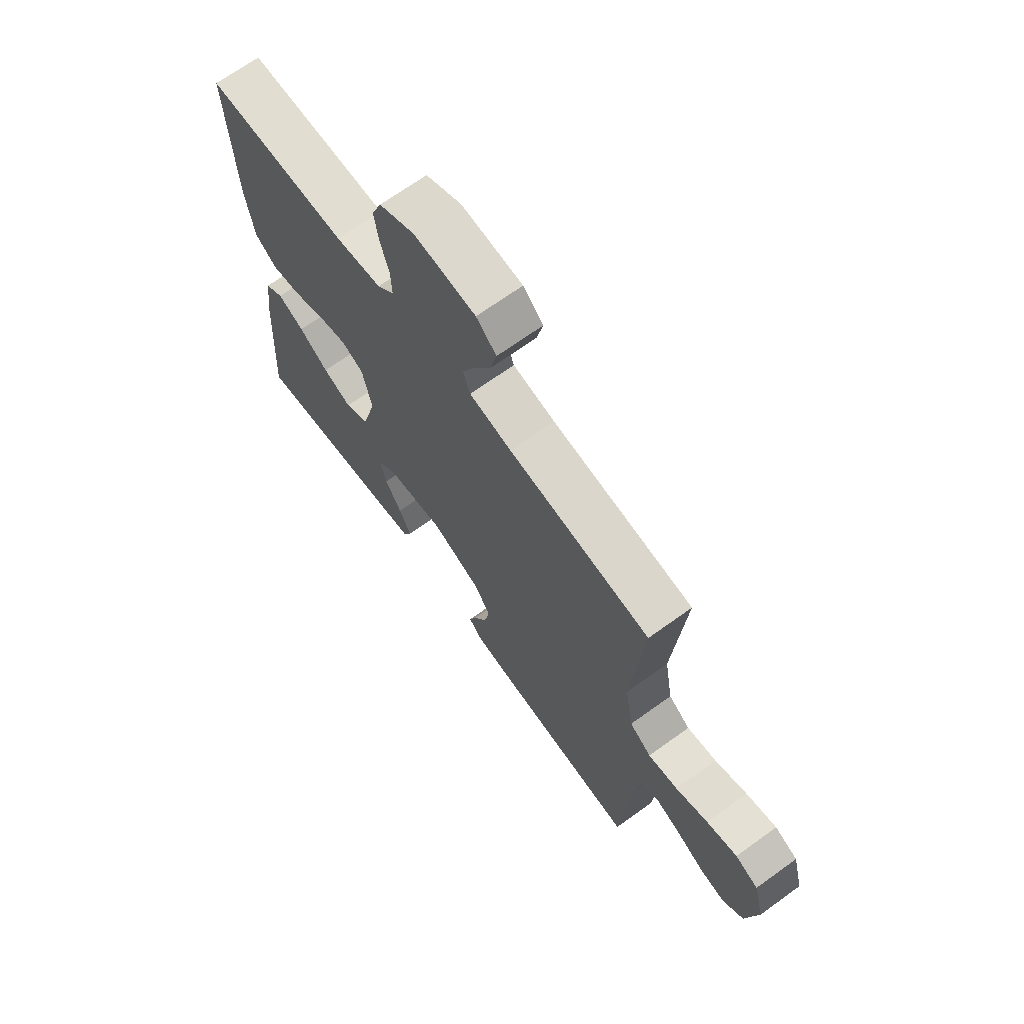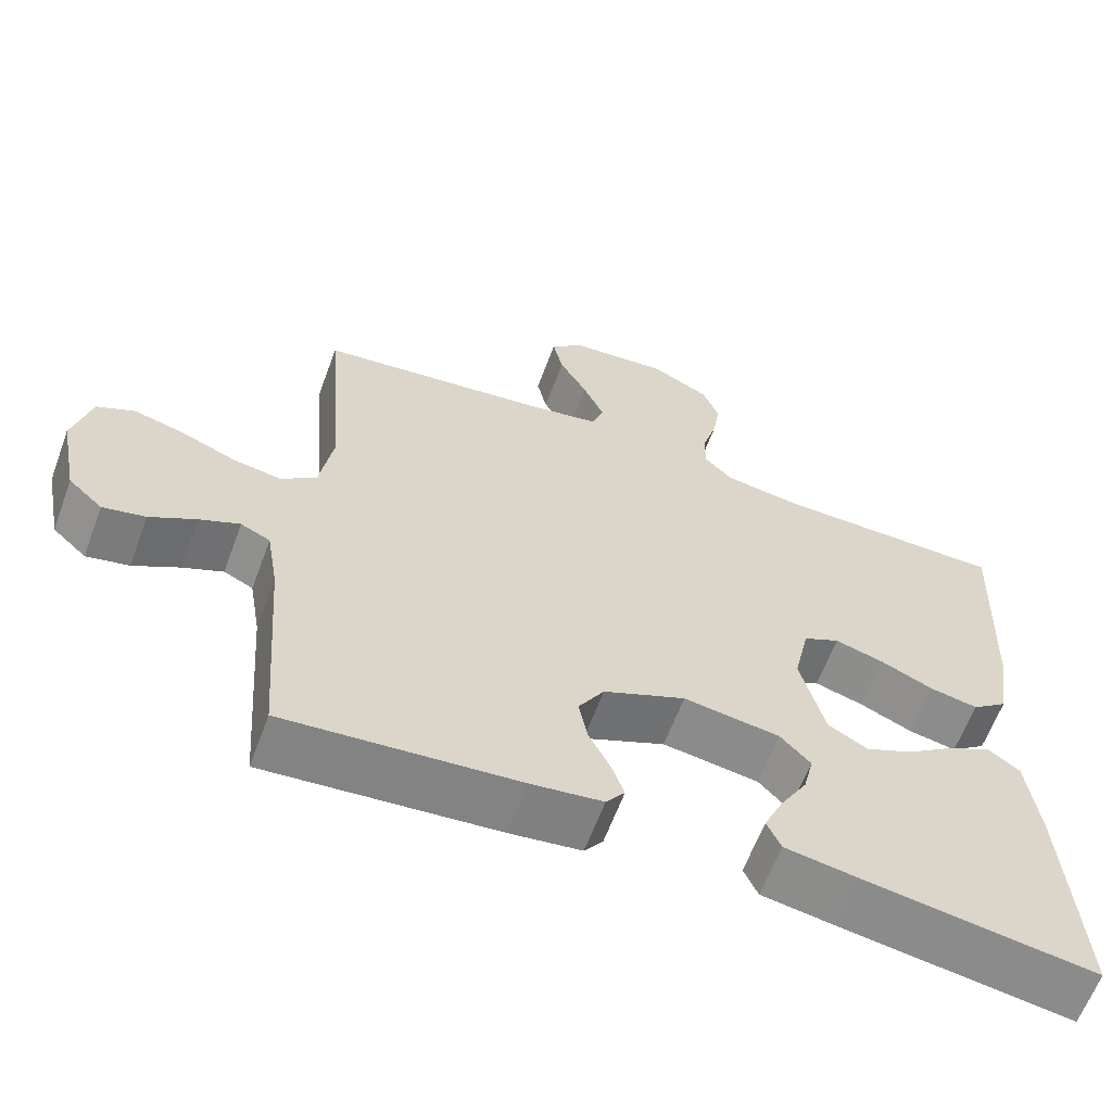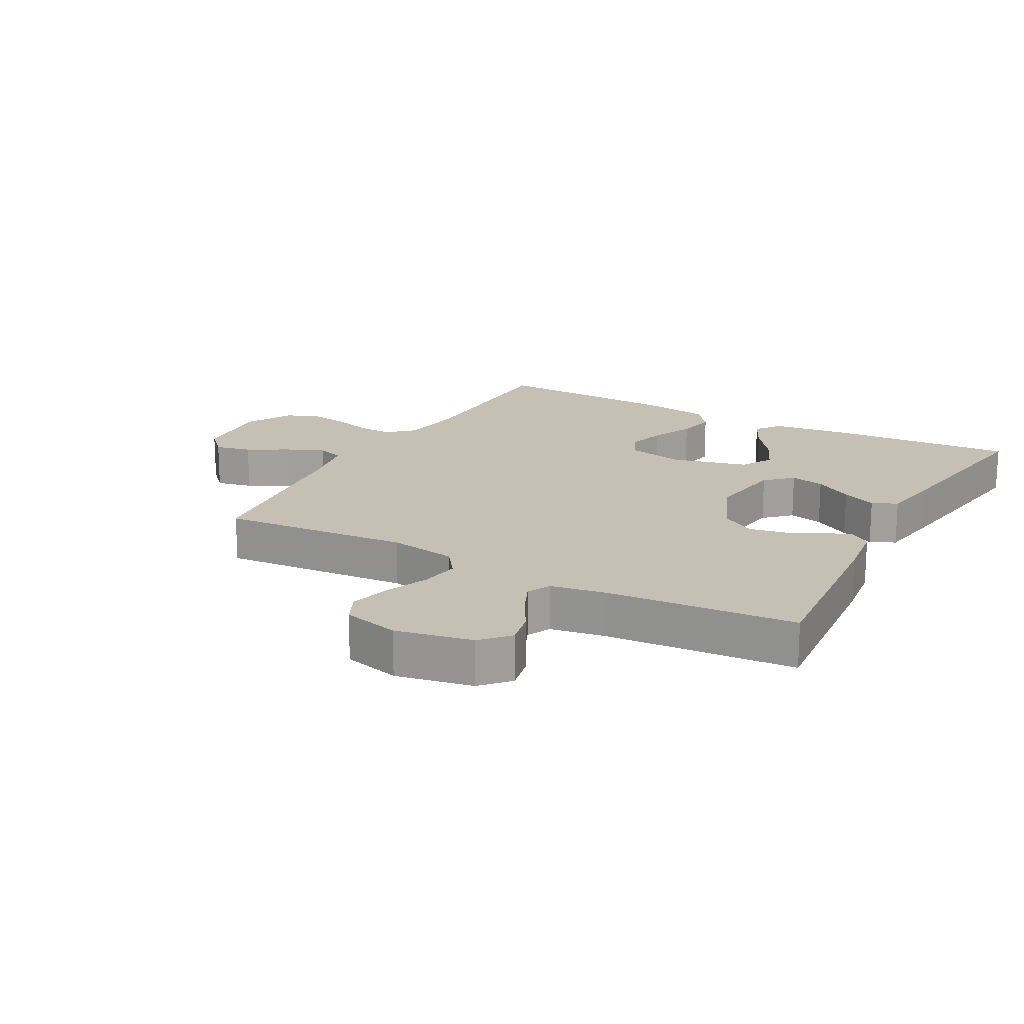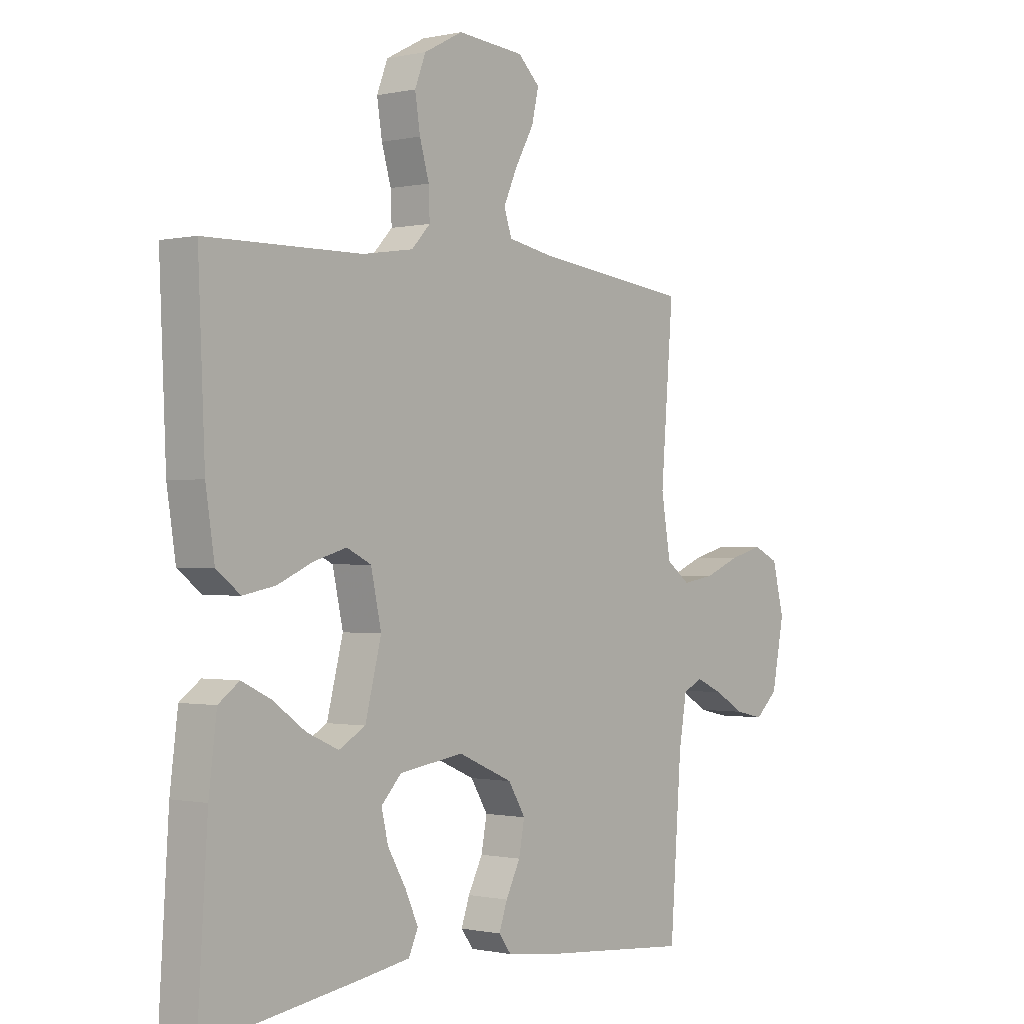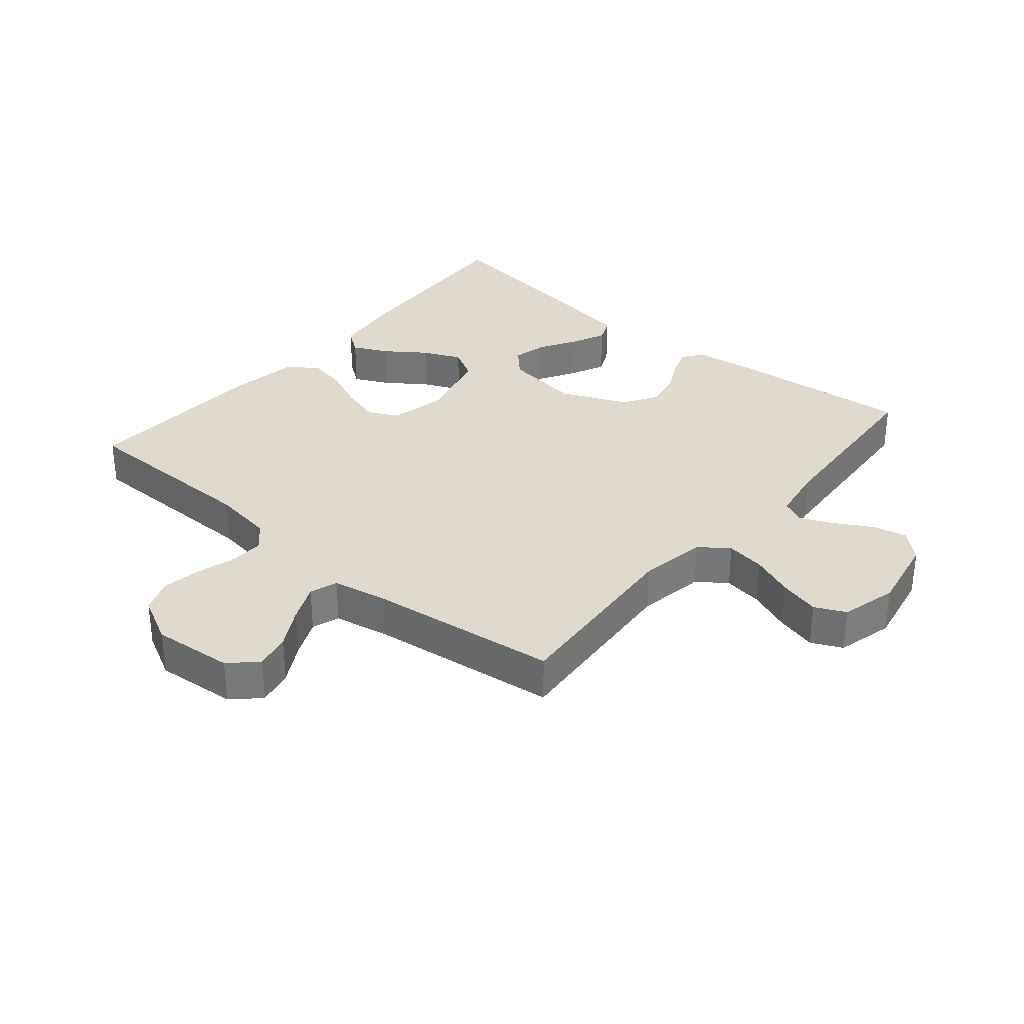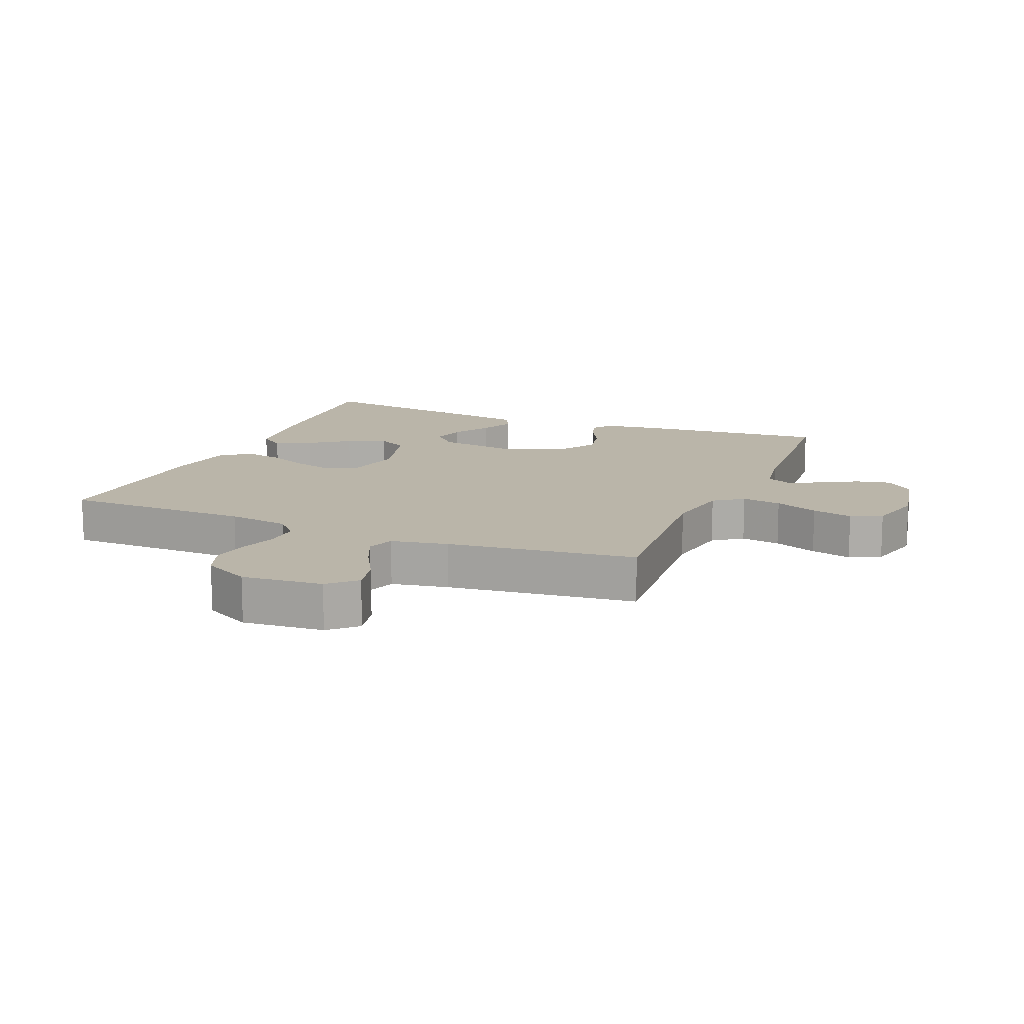
<metadata>
{"format":"obj","ext":"obj","renderer":"f3d","projection":"perspective","resolution":1024,"background":"white","views":[{"elev":69.0,"azim":54.2,"up":"+Z"},{"elev":-62.4,"azim":159.7,"up":"+Z"},{"elev":18.1,"azim":118.8,"up":"+Y"},{"elev":-0.6,"azim":-50.7,"up":"+Z"},{"elev":32.6,"azim":40.1,"up":"+Y"},{"elev":13.5,"azim":22.6,"up":"+Y"}]}
</metadata>
<code>
v -0.5 0.07 -0.5
v -0.481 0.07 -0.2
v -0.466 0.07 -0.08
v -0.426 0.07 -0.051
v -0.37 0.07 -0.078
v -0.307 0.07 -0.123
v -0.246 0.07 -0.15
v -0.195 0.07 -0.121
v -0.164 0.07 0
v -0.184 0.07 0.092
v -0.231 0.07 0.115
v -0.294 0.07 0.097
v -0.362 0.07 0.067
v -0.424 0.07 0.055
v -0.47 0.07 0.09
v -0.487 0.07 0.2
v -0.5 0.07 0.5
v -0.2 0.07 0.504
v -0.102 0.07 0.519
v -0.066 0.07 0.557
v -0.068 0.07 0.612
v -0.086 0.07 0.674
v -0.096 0.07 0.737
v -0.075 0.07 0.791
v 0 0.07 0.83
v 0.129 0.07 0.819
v 0.171 0.07 0.779
v 0.158 0.07 0.721
v 0.122 0.07 0.657
v 0.095 0.07 0.597
v 0.11 0.07 0.553
v 0.2 0.07 0.536
v 0.5 0.07 0.5
v 0.476 0.07 0.2
v 0.494 0.07 0.092
v 0.54 0.07 0.058
v 0.603 0.07 0.068
v 0.672 0.07 0.096
v 0.737 0.07 0.113
v 0.786 0.07 0.09
v 0.809 0.07 0
v 0.785 0.07 -0.122
v 0.741 0.07 -0.162
v 0.686 0.07 -0.15
v 0.627 0.07 -0.116
v 0.575 0.07 -0.093
v 0.537 0.07 -0.111
v 0.522 0.07 -0.2
v 0.5 0.07 -0.5
v 0.2 0.07 -0.474
v 0.108 0.07 -0.462
v 0.084 0.07 -0.43
v 0.1 0.07 -0.384
v 0.128 0.07 -0.329
v 0.139 0.07 -0.271
v 0.106 0.07 -0.217
v 0 0.07 -0.171
v -0.124 0.07 -0.189
v -0.163 0.07 -0.23
v -0.15 0.07 -0.285
v -0.115 0.07 -0.345
v -0.09 0.07 -0.4
v -0.108 0.07 -0.44
v -0.2 0.07 -0.455
v -0.5 0 -0.5
v -0.481 0 -0.2
v -0.466 0 -0.08
v -0.426 0 -0.051
v -0.37 0 -0.078
v -0.307 0 -0.123
v -0.246 0 -0.15
v -0.195 0 -0.121
v -0.164 0 0
v -0.184 0 0.092
v -0.231 0 0.115
v -0.294 0 0.097
v -0.362 0 0.067
v -0.424 0 0.055
v -0.47 0 0.09
v -0.487 0 0.2
v -0.5 0 0.5
v -0.2 0 0.504
v -0.102 0 0.519
v -0.066 0 0.557
v -0.068 0 0.612
v -0.086 0 0.674
v -0.096 0 0.737
v -0.075 0 0.791
v 0 0 0.83
v 0.129 0 0.819
v 0.171 0 0.779
v 0.158 0 0.721
v 0.122 0 0.657
v 0.095 0 0.597
v 0.11 0 0.553
v 0.2 0 0.536
v 0.5 0 0.5
v 0.476 0 0.2
v 0.494 0 0.092
v 0.54 0 0.058
v 0.603 0 0.068
v 0.672 0 0.096
v 0.737 0 0.113
v 0.786 0 0.09
v 0.809 0 0
v 0.785 0 -0.122
v 0.741 0 -0.162
v 0.686 0 -0.15
v 0.627 0 -0.116
v 0.575 0 -0.093
v 0.537 0 -0.111
v 0.522 0 -0.2
v 0.5 0 -0.5
v 0.2 0 -0.474
v 0.108 0 -0.462
v 0.084 0 -0.43
v 0.1 0 -0.384
v 0.128 0 -0.329
v 0.139 0 -0.271
v 0.106 0 -0.217
v 0 0 -0.171
v -0.124 0 -0.189
v -0.163 0 -0.23
v -0.15 0 -0.285
v -0.115 0 -0.345
v -0.09 0 -0.4
v -0.108 0 -0.44
v -0.2 0 -0.455
f 60 61 62 63
f 60 63 64 1
f 51 52 53 54
f 51 54 55
f 48 49 50 51
f 47 48 51 55
f 46 47 55 56
f 42 43 44 45
f 42 45 46
f 41 42 46
f 37 38 39 40
f 36 37 40 41
f 32 33 34
f 31 32 34 35
f 26 27 28 29
f 26 29 30
f 25 26 30
f 24 25 30 31
f 21 22 23 24
f 15 16 17 18
f 15 18 19
f 12 13 14 15
f 11 12 15 19
f 10 11 19 20
f 3 4 5 6
f 3 6 7
f 2 3 7
f 59 60 1 2
f 58 59 2 7
f 57 58 7 8
f 41 46 56 57
f 36 41 57 8
f 35 36 8 9
f 31 35 9 10
f 21 24 31
f 20 21 31
f 10 20 31
f 127 126 125 124
f 65 128 127 124
f 118 117 116 115
f 119 118 115
f 115 114 113 112
f 119 115 112 111
f 120 119 111 110
f 109 108 107 106
f 110 109 106
f 110 106 105
f 104 103 102 101
f 105 104 101 100
f 98 97 96
f 99 98 96 95
f 93 92 91 90
f 94 93 90
f 94 90 89
f 95 94 89 88
f 88 87 86 85
f 82 81 80 79
f 83 82 79
f 79 78 77 76
f 83 79 76 75
f 84 83 75 74
f 70 69 68 67
f 71 70 67
f 71 67 66
f 66 65 124 123
f 71 66 123 122
f 72 71 122 121
f 121 120 110 105
f 72 121 105 100
f 73 72 100 99
f 74 73 99 95
f 95 88 85
f 95 85 84
f 95 84 74
f 1 65 66 2
f 2 66 67 3
f 3 67 68 4
f 4 68 69 5
f 5 69 70 6
f 6 70 71 7
f 7 71 72 8
f 8 72 73 9
f 9 73 74 10
f 10 74 75 11
f 11 75 76 12
f 12 76 77 13
f 13 77 78 14
f 14 78 79 15
f 15 79 80 16
f 16 80 81 17
f 17 81 82 18
f 18 82 83 19
f 19 83 84 20
f 20 84 85 21
f 21 85 86 22
f 22 86 87 23
f 23 87 88 24
f 24 88 89 25
f 25 89 90 26
f 26 90 91 27
f 27 91 92 28
f 28 92 93 29
f 29 93 94 30
f 30 94 95 31
f 31 95 96 32
f 32 96 97 33
f 33 97 98 34
f 34 98 99 35
f 35 99 100 36
f 36 100 101 37
f 37 101 102 38
f 38 102 103 39
f 39 103 104 40
f 40 104 105 41
f 41 105 106 42
f 42 106 107 43
f 43 107 108 44
f 44 108 109 45
f 45 109 110 46
f 46 110 111 47
f 47 111 112 48
f 48 112 113 49
f 49 113 114 50
f 50 114 115 51
f 51 115 116 52
f 52 116 117 53
f 53 117 118 54
f 54 118 119 55
f 55 119 120 56
f 56 120 121 57
f 57 121 122 58
f 58 122 123 59
f 59 123 124 60
f 60 124 125 61
f 61 125 126 62
f 62 126 127 63
f 63 127 128 64
f 64 128 65 1

</code>
